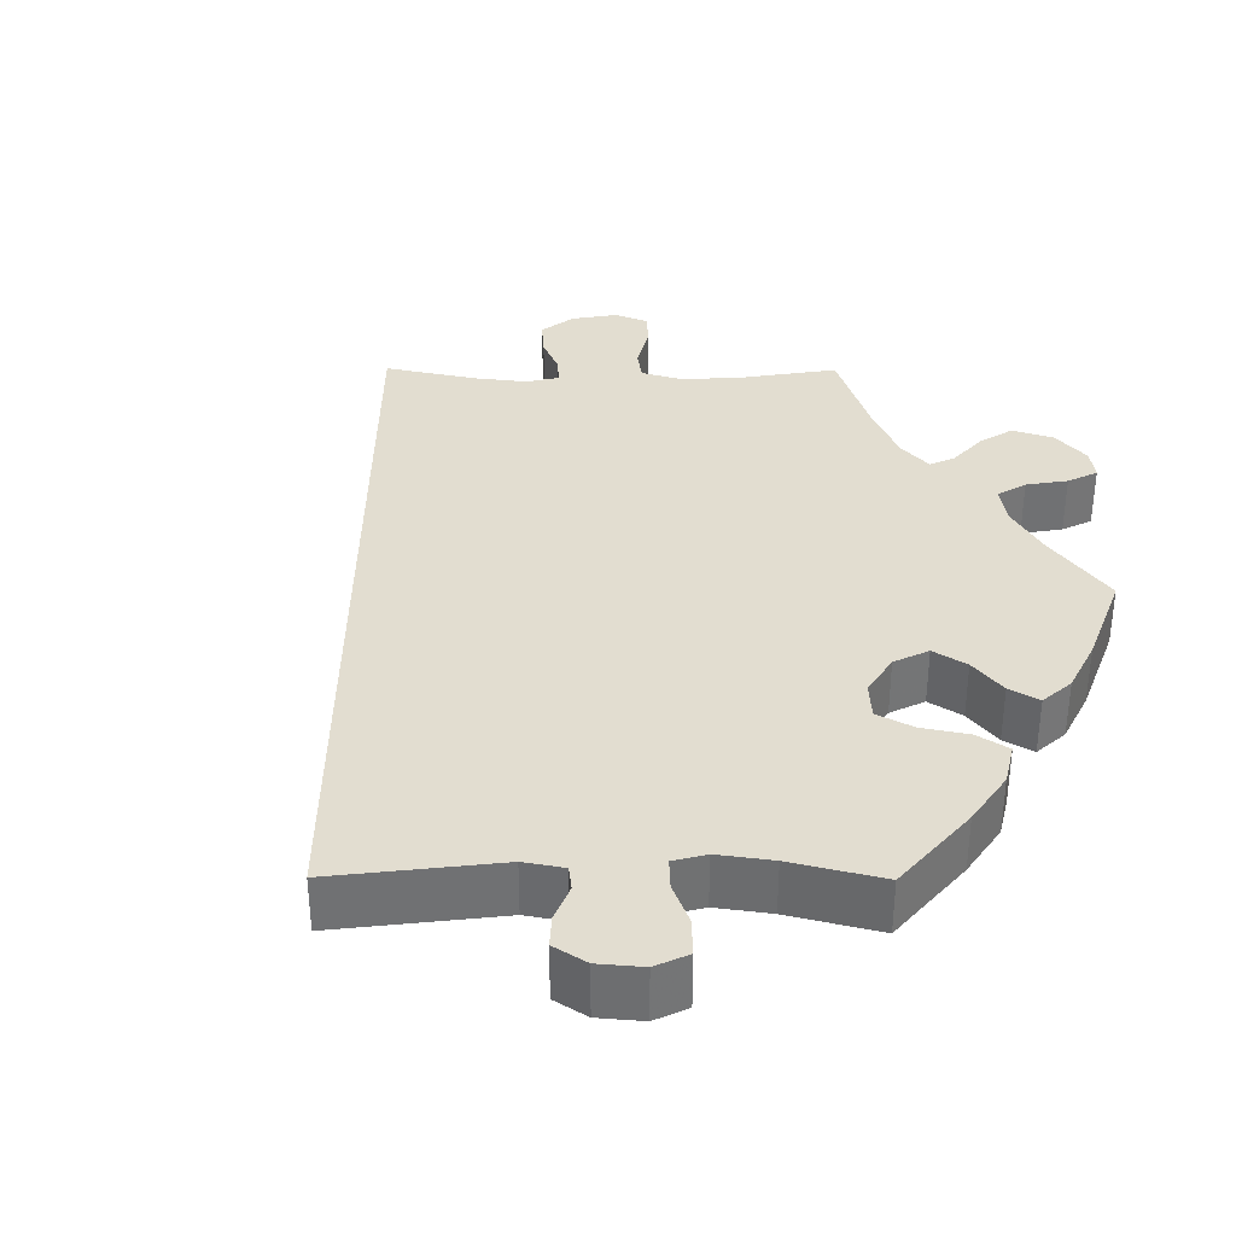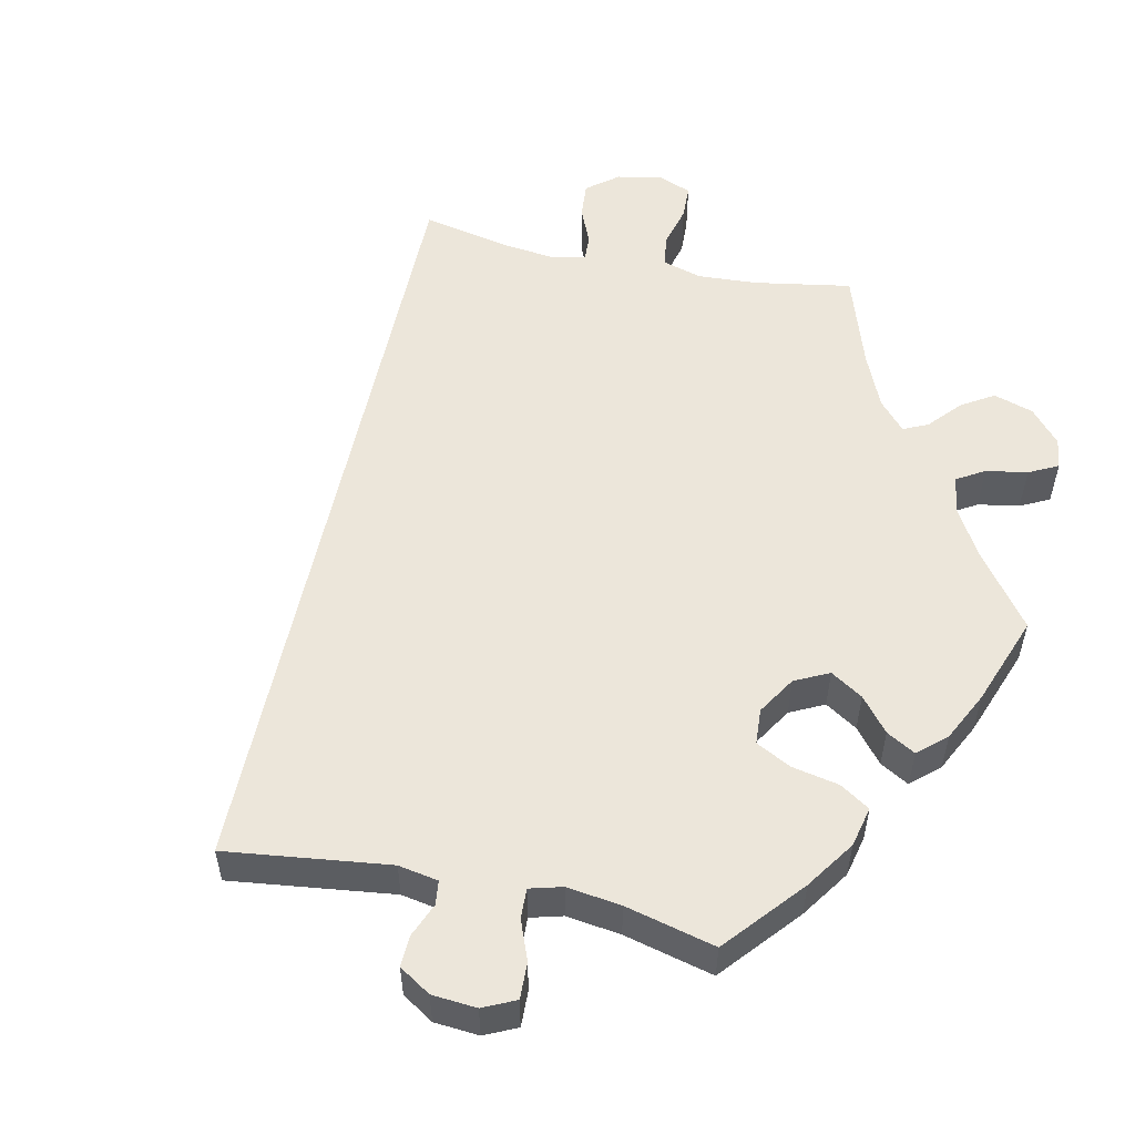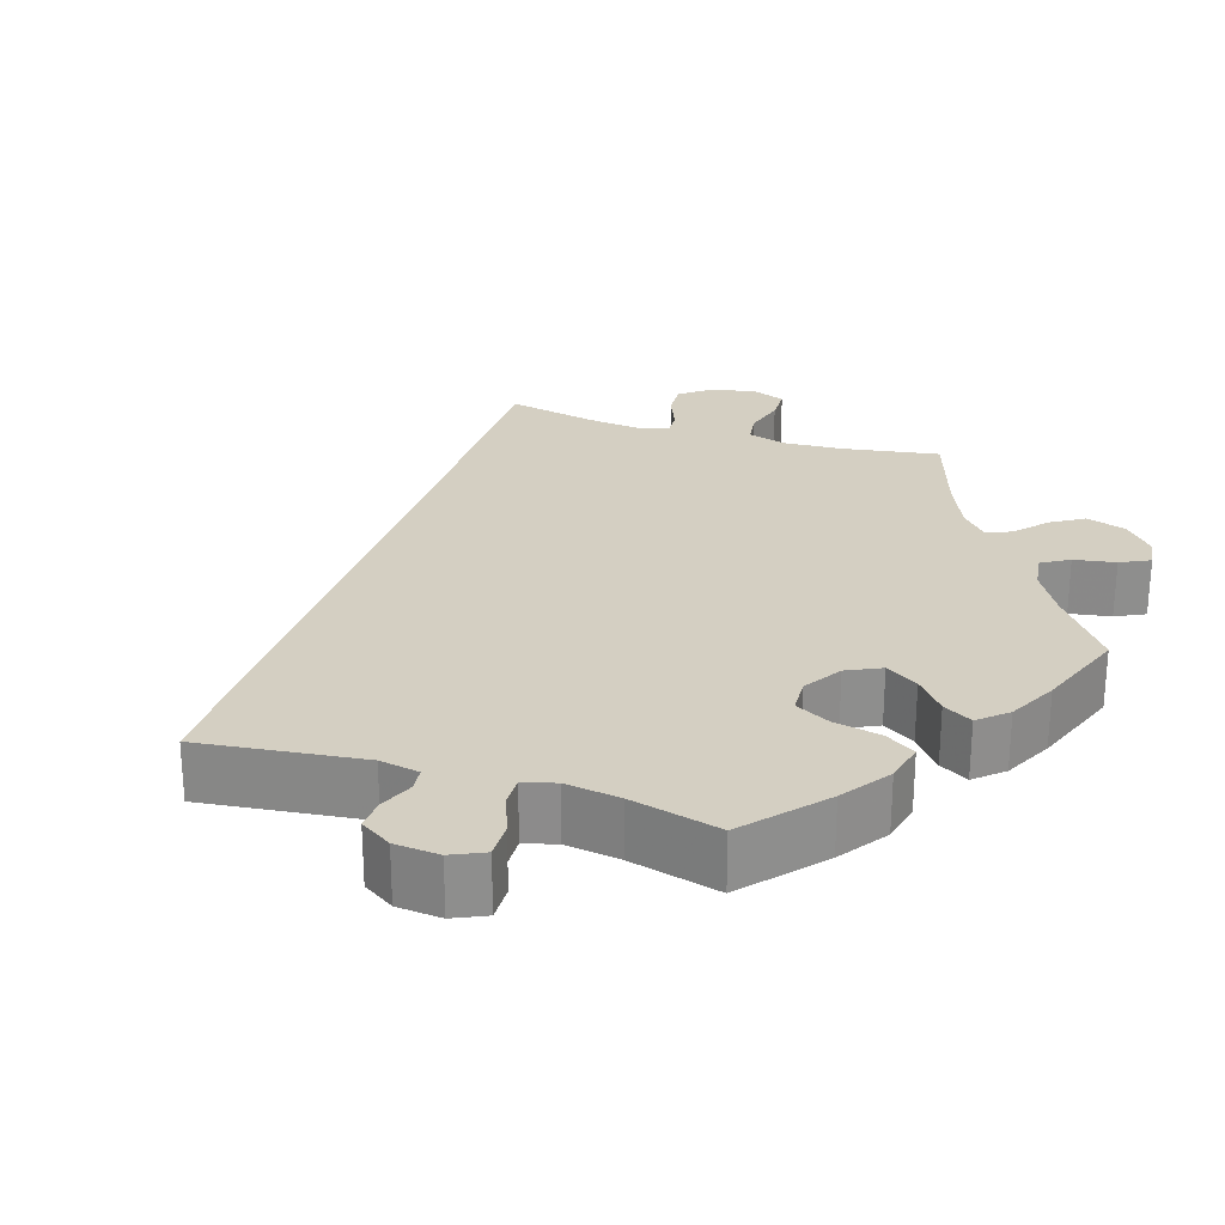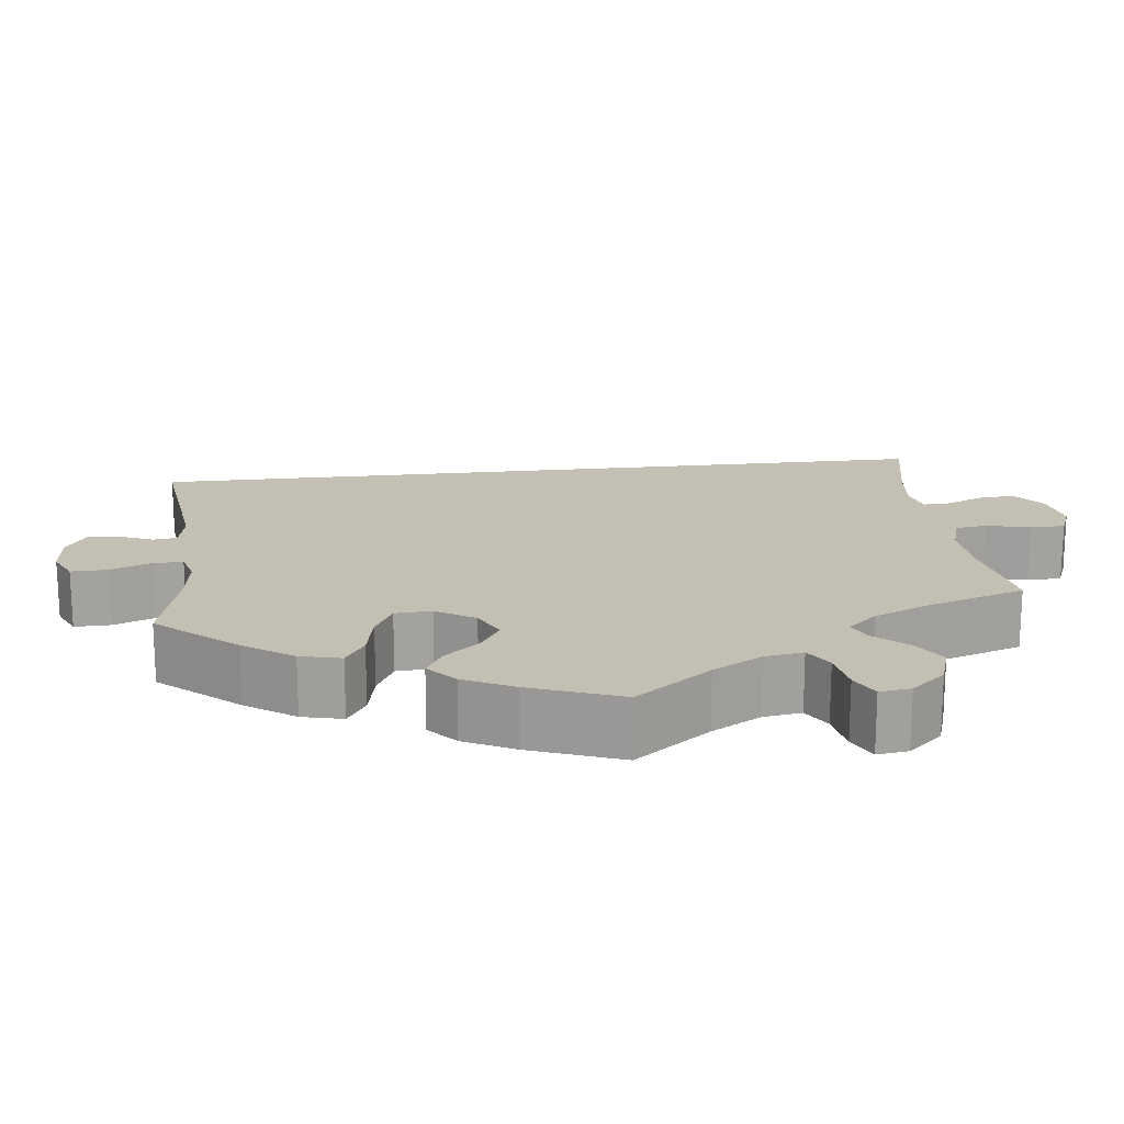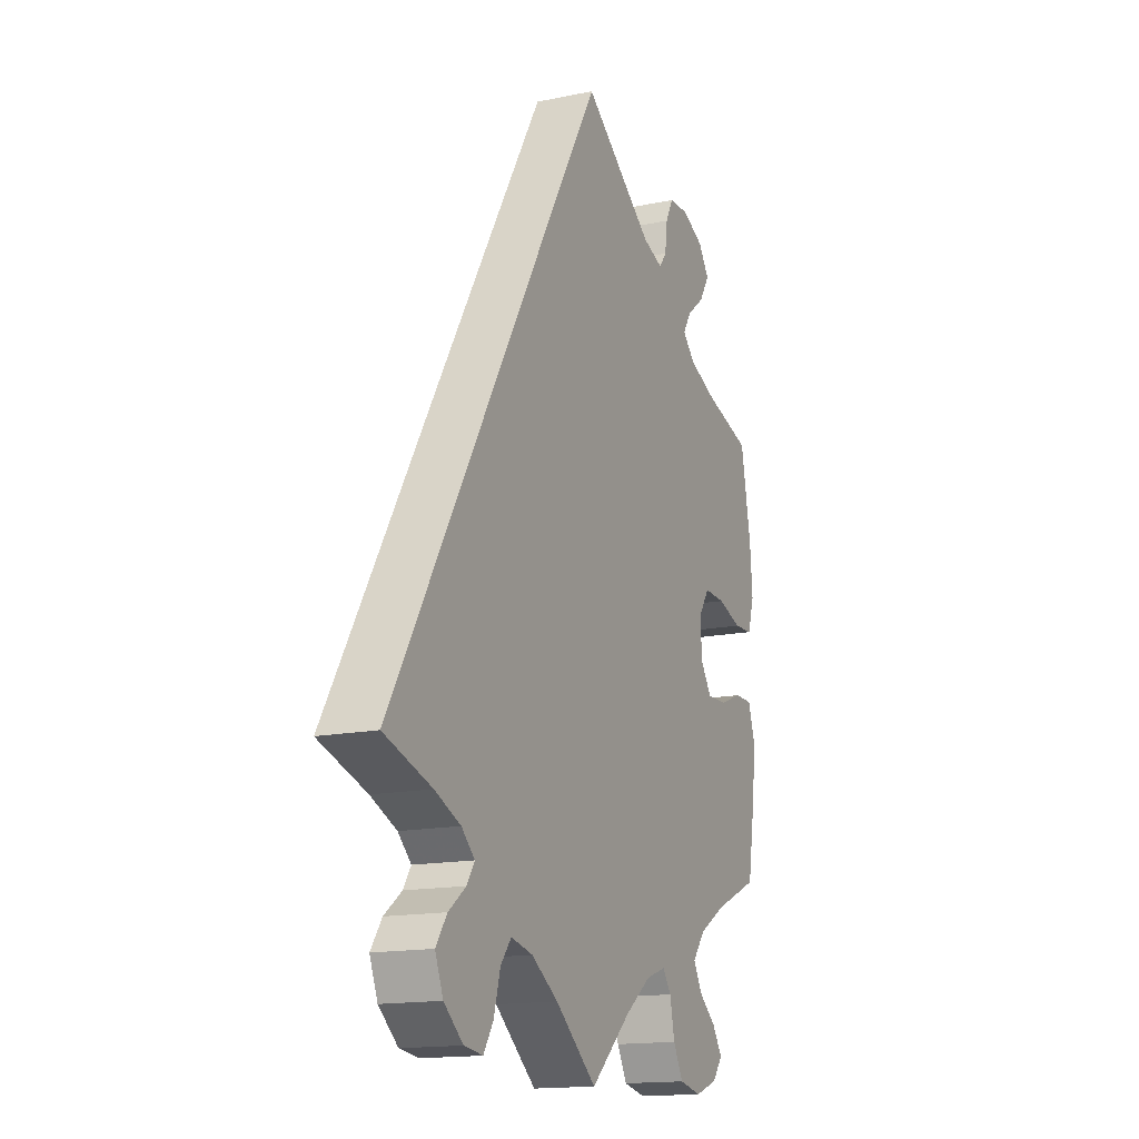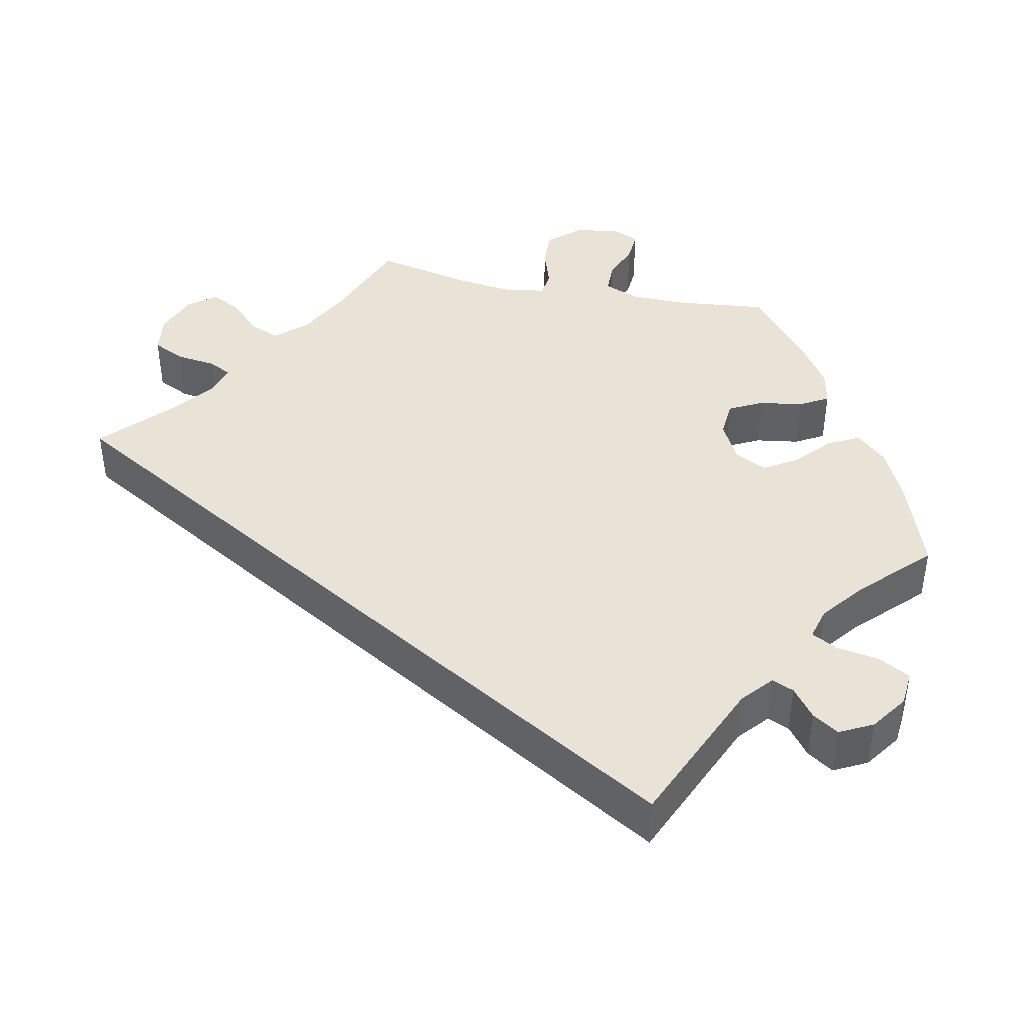
<metadata>
{"format":"obj","ext":"obj","renderer":"f3d","projection":"perspective","resolution":1024,"background":"white","views":[{"elev":35.2,"azim":30.4,"up":"+Y"},{"elev":54.3,"azim":42.1,"up":"+Y"},{"elev":25.6,"azim":48.0,"up":"+Y"},{"elev":17.9,"azim":113.3,"up":"+Y"},{"elev":-15.5,"azim":-66.3,"up":"+Z"},{"elev":41.9,"azim":-18.0,"up":"+Y"}]}
</metadata>
<code>
v 0.166 0.07 0.453
v 0.214 0.07 0.436
v 0.232 0.07 0.46
v 0.238 0.07 0.506
v 0.256 0.07 0.541
v 0.303 0.07 0.543
v 0.354 0.07 0.519
v 0.38 0.07 0.482
v 0.356 0.07 0.443
v 0.314 0.07 0.409
v 0.294 0.07 0.377
v 0.324 0.07 0.347
v 0.388 0.07 0.321
v 0.5 0.07 0.289
v 0.524 0.07 0.163
v 0.53 0.07 0.089
v 0.515 0.07 0.039
v 0.47 0.07 0.037
v 0.413 0.07 0.056
v 0.363 0.07 0.058
v 0.338 0.07 0.02
v 0.34 0.07 -0.037
v 0.367 0.07 -0.077
v 0.415 0.07 -0.075
v 0.467 0.07 -0.055
v 0.509 0.07 -0.055
v 0.524 0.07 -0.1
v 0.52 0.07 -0.169
v 0.5 0.07 -0.289
v 0.393 0.07 -0.336
v 0.332 0.07 -0.372
v 0.302 0.07 -0.41
v 0.322 0.07 -0.446
v 0.363 0.07 -0.48
v 0.386 0.07 -0.515
v 0.362 0.07 -0.546
v 0.309 0.07 -0.565
v 0.257 0.07 -0.554
v 0.234 0.07 -0.511
v 0.223 0.07 -0.458
v 0.203 0.07 -0.43
v 0.156 0.07 -0.446
v 0.095 0.07 -0.492
v 0 0.07 -0.578
v -0.097 0.07 -0.498
v -0.16 0.07 -0.457
v -0.211 0.07 -0.445
v -0.236 0.07 -0.477
v -0.251 0.07 -0.531
v -0.274 0.07 -0.568
v -0.318 0.07 -0.562
v -0.363 0.07 -0.524
v -0.382 0.07 -0.477
v -0.356 0.07 -0.439
v -0.315 0.07 -0.408
v -0.297 0.07 -0.38
v -0.328 0.07 -0.351
v -0.389 0.07 -0.325
v -0.501 0.07 -0.289
v 0 0.07 0.578
v 0.166 0 0.453
v 0.214 0 0.436
v 0.232 0 0.46
v 0.238 0 0.506
v 0.256 0 0.541
v 0.303 0 0.543
v 0.354 0 0.519
v 0.38 0 0.482
v 0.356 0 0.443
v 0.314 0 0.409
v 0.294 0 0.377
v 0.324 0 0.347
v 0.388 0 0.321
v 0.5 0 0.289
v 0.524 0 0.163
v 0.53 0 0.089
v 0.515 0 0.039
v 0.47 0 0.037
v 0.413 0 0.056
v 0.363 0 0.058
v 0.338 0 0.02
v 0.34 0 -0.037
v 0.367 0 -0.077
v 0.415 0 -0.075
v 0.467 0 -0.055
v 0.509 0 -0.055
v 0.524 0 -0.1
v 0.52 0 -0.169
v 0.5 0 -0.289
v 0.393 0 -0.336
v 0.332 0 -0.372
v 0.302 0 -0.41
v 0.322 0 -0.446
v 0.363 0 -0.48
v 0.386 0 -0.515
v 0.362 0 -0.546
v 0.309 0 -0.565
v 0.257 0 -0.554
v 0.234 0 -0.511
v 0.223 0 -0.458
v 0.203 0 -0.43
v 0.156 0 -0.446
v 0.095 0 -0.492
v 0 0 -0.578
v -0.097 0 -0.498
v -0.16 0 -0.457
v -0.211 0 -0.445
v -0.236 0 -0.477
v -0.251 0 -0.531
v -0.274 0 -0.568
v -0.318 0 -0.562
v -0.363 0 -0.524
v -0.382 0 -0.477
v -0.356 0 -0.439
v -0.315 0 -0.408
v -0.297 0 -0.38
v -0.328 0 -0.351
v -0.389 0 -0.325
v -0.501 0 -0.289
v 0 0 0.578
f 58 59 60 1
f 57 58 1 2
f 56 57 2 3
f 52 53 54 55
f 52 55 56
f 51 52 56 3
f 48 49 50 51
f 47 48 51 3
f 43 44 45
f 42 43 45 46
f 41 42 46 47
f 37 38 39 40
f 37 40 41
f 36 37 41
f 33 34 35 36
f 32 33 36 41
f 31 32 41 47
f 27 28 29 30
f 24 25 26 27
f 23 24 27 30
f 22 23 30 31
f 16 17 18 19
f 16 19 20
f 13 14 15 16
f 12 13 16 20
f 11 12 20 21
f 7 8 9 10
f 7 10 11
f 6 7 11
f 3 4 5 6
f 3 6 11
f 21 22 31 47
f 3 11 21 47
f 61 120 119 118
f 62 61 118 117
f 63 62 117 116
f 115 114 113 112
f 116 115 112
f 63 116 112 111
f 111 110 109 108
f 63 111 108 107
f 105 104 103
f 106 105 103 102
f 107 106 102 101
f 100 99 98 97
f 101 100 97
f 101 97 96
f 96 95 94 93
f 101 96 93 92
f 107 101 92 91
f 90 89 88 87
f 87 86 85 84
f 90 87 84 83
f 91 90 83 82
f 79 78 77 76
f 80 79 76
f 76 75 74 73
f 80 76 73 72
f 81 80 72 71
f 70 69 68 67
f 71 70 67
f 71 67 66
f 66 65 64 63
f 71 66 63
f 107 91 82 81
f 107 81 71 63
f 1 61 62 2
f 2 62 63 3
f 3 63 64 4
f 4 64 65 5
f 5 65 66 6
f 6 66 67 7
f 7 67 68 8
f 8 68 69 9
f 9 69 70 10
f 10 70 71 11
f 11 71 72 12
f 12 72 73 13
f 13 73 74 14
f 14 74 75 15
f 15 75 76 16
f 16 76 77 17
f 17 77 78 18
f 18 78 79 19
f 19 79 80 20
f 20 80 81 21
f 21 81 82 22
f 22 82 83 23
f 23 83 84 24
f 24 84 85 25
f 25 85 86 26
f 26 86 87 27
f 27 87 88 28
f 28 88 89 29
f 29 89 90 30
f 30 90 91 31
f 31 91 92 32
f 32 92 93 33
f 33 93 94 34
f 34 94 95 35
f 35 95 96 36
f 36 96 97 37
f 37 97 98 38
f 38 98 99 39
f 39 99 100 40
f 40 100 101 41
f 41 101 102 42
f 42 102 103 43
f 43 103 104 44
f 44 104 105 45
f 45 105 106 46
f 46 106 107 47
f 47 107 108 48
f 48 108 109 49
f 49 109 110 50
f 50 110 111 51
f 51 111 112 52
f 52 112 113 53
f 53 113 114 54
f 54 114 115 55
f 55 115 116 56
f 56 116 117 57
f 57 117 118 58
f 58 118 119 59
f 59 119 120 60
f 60 120 61 1

</code>
